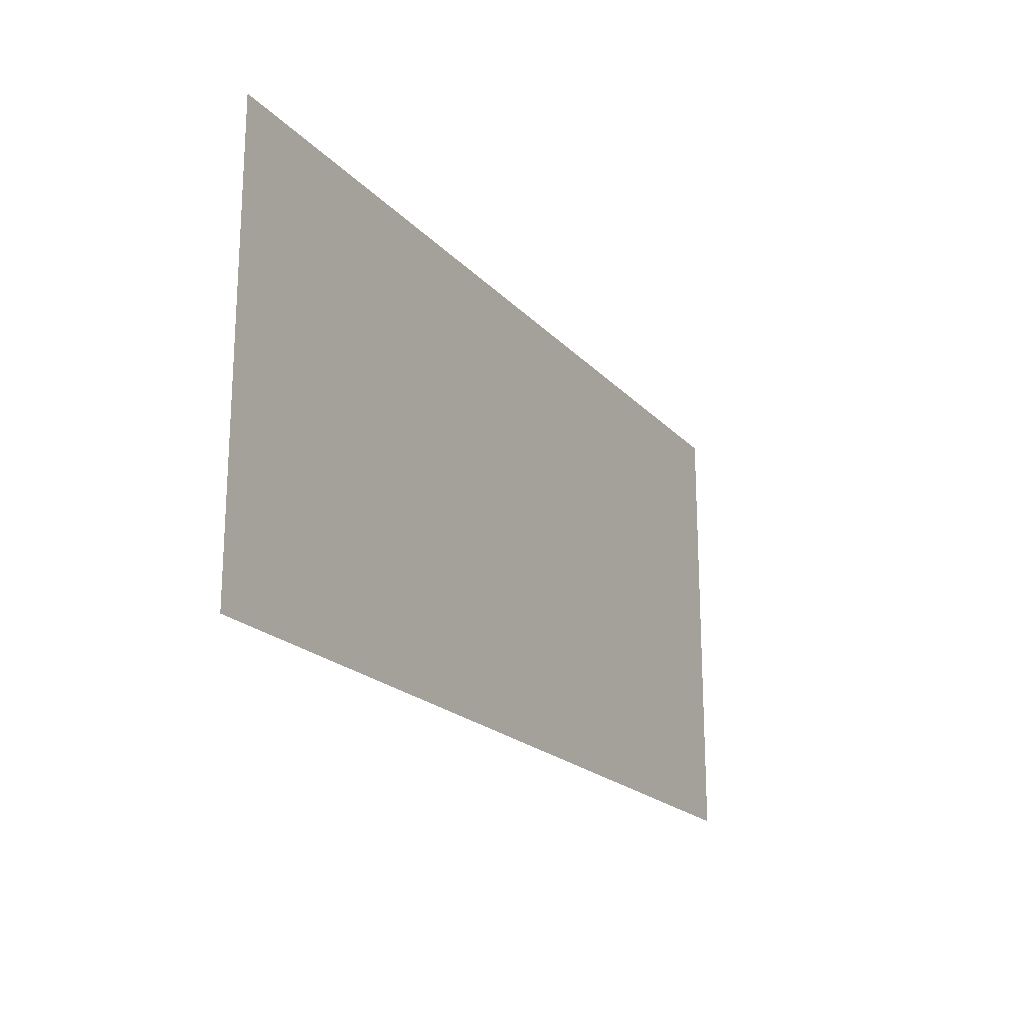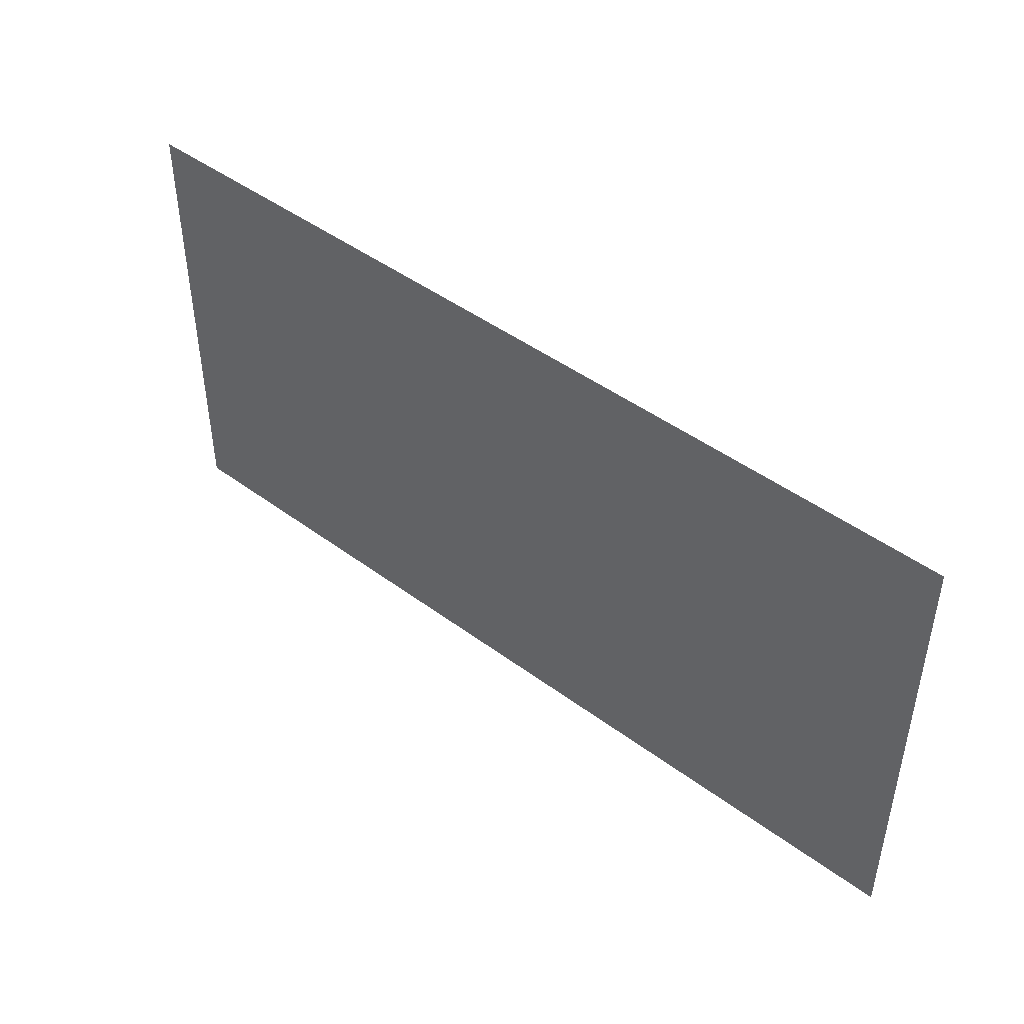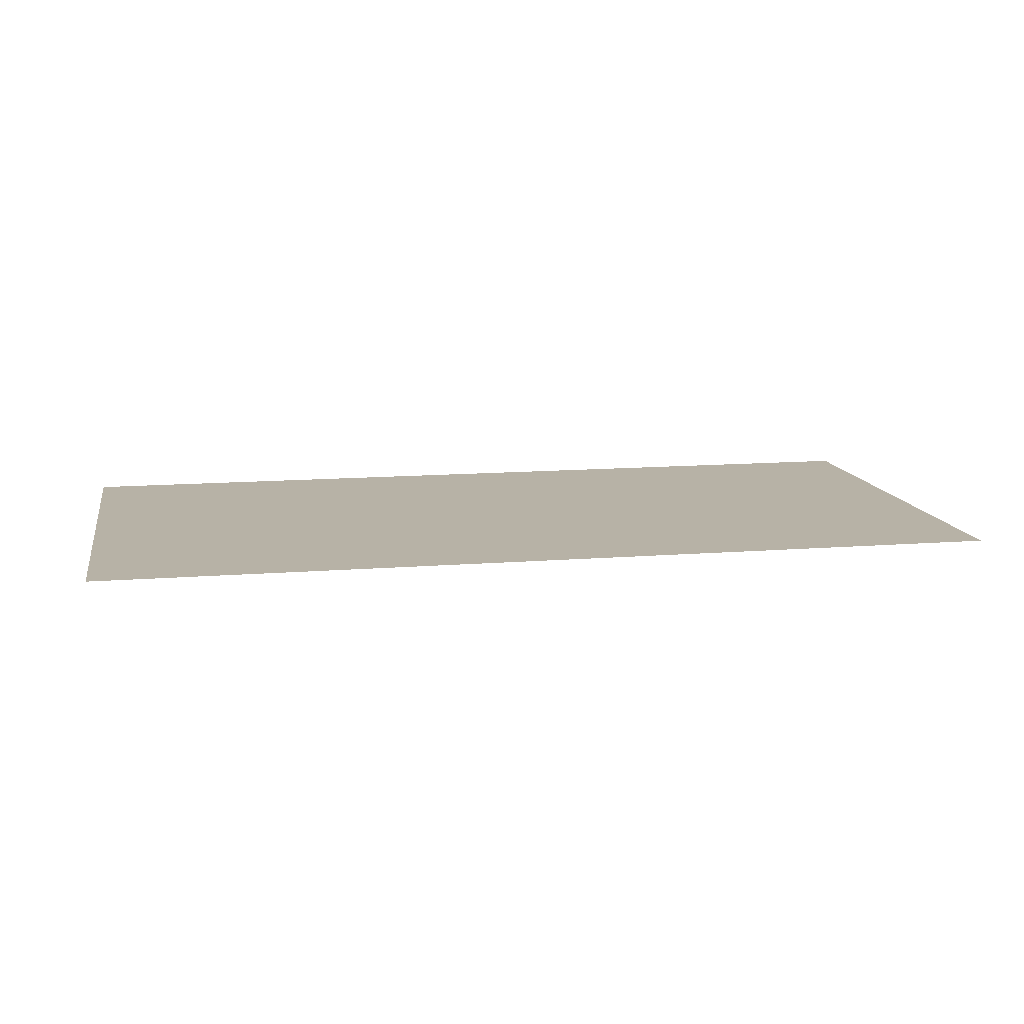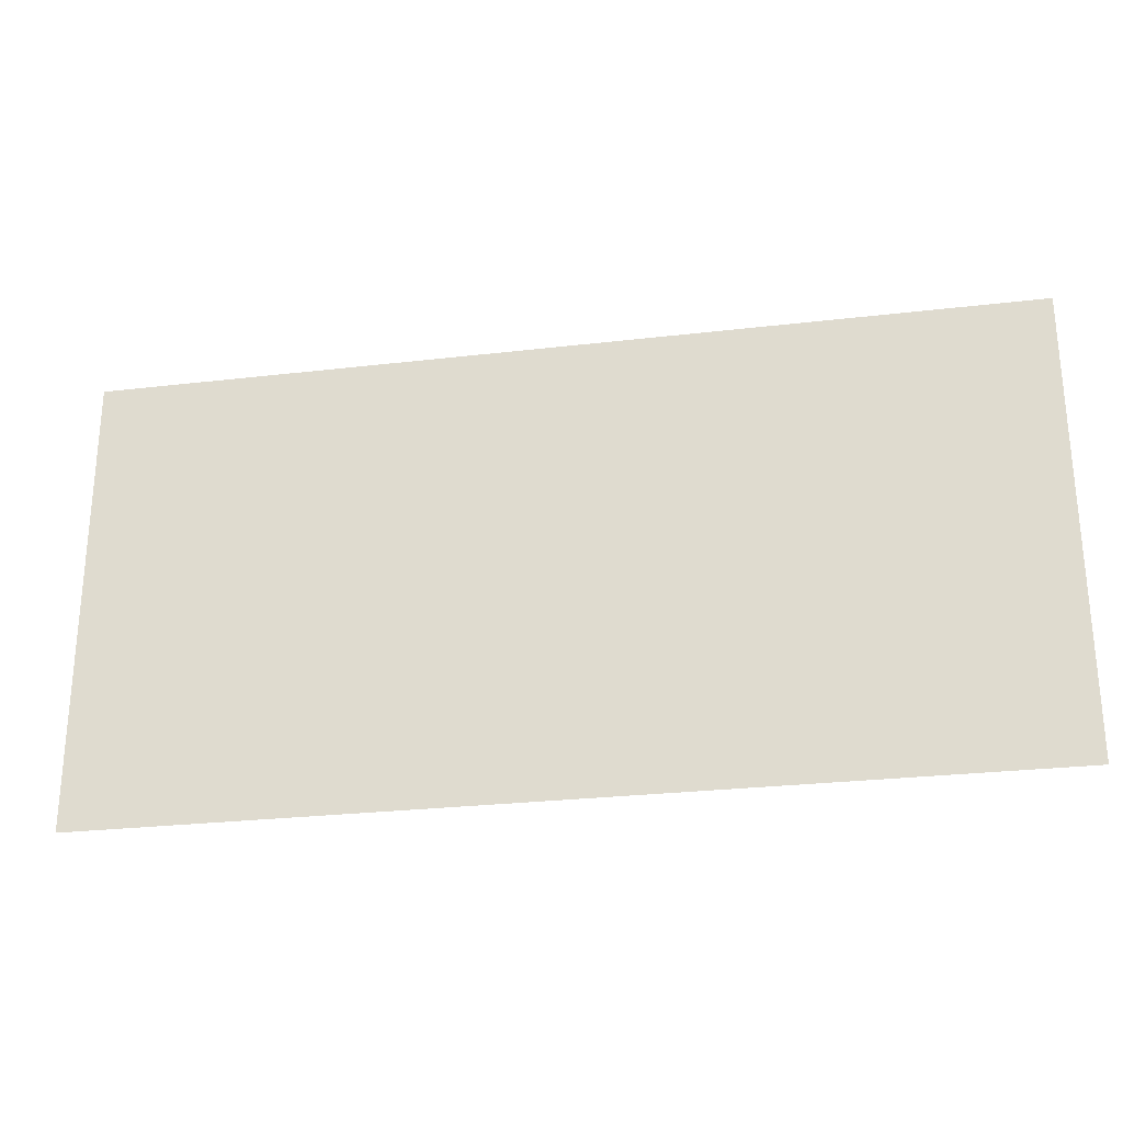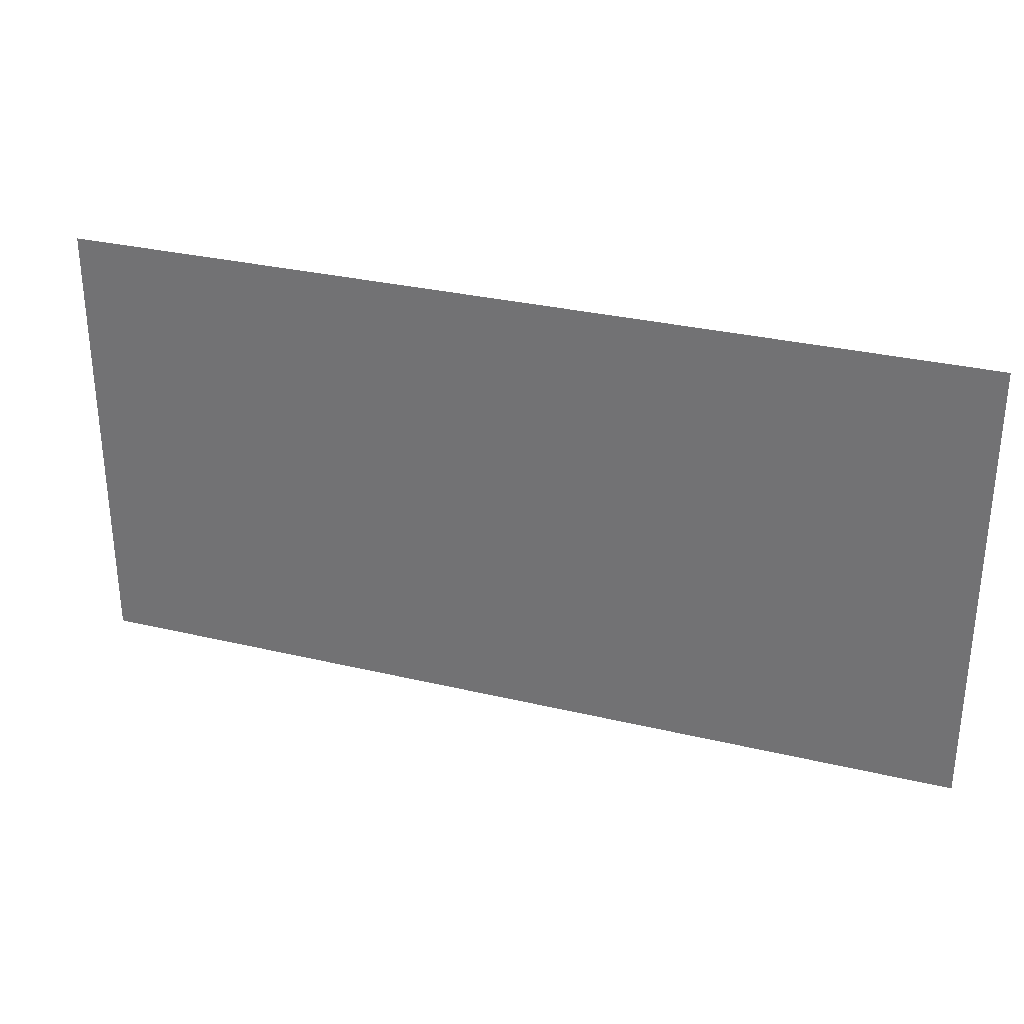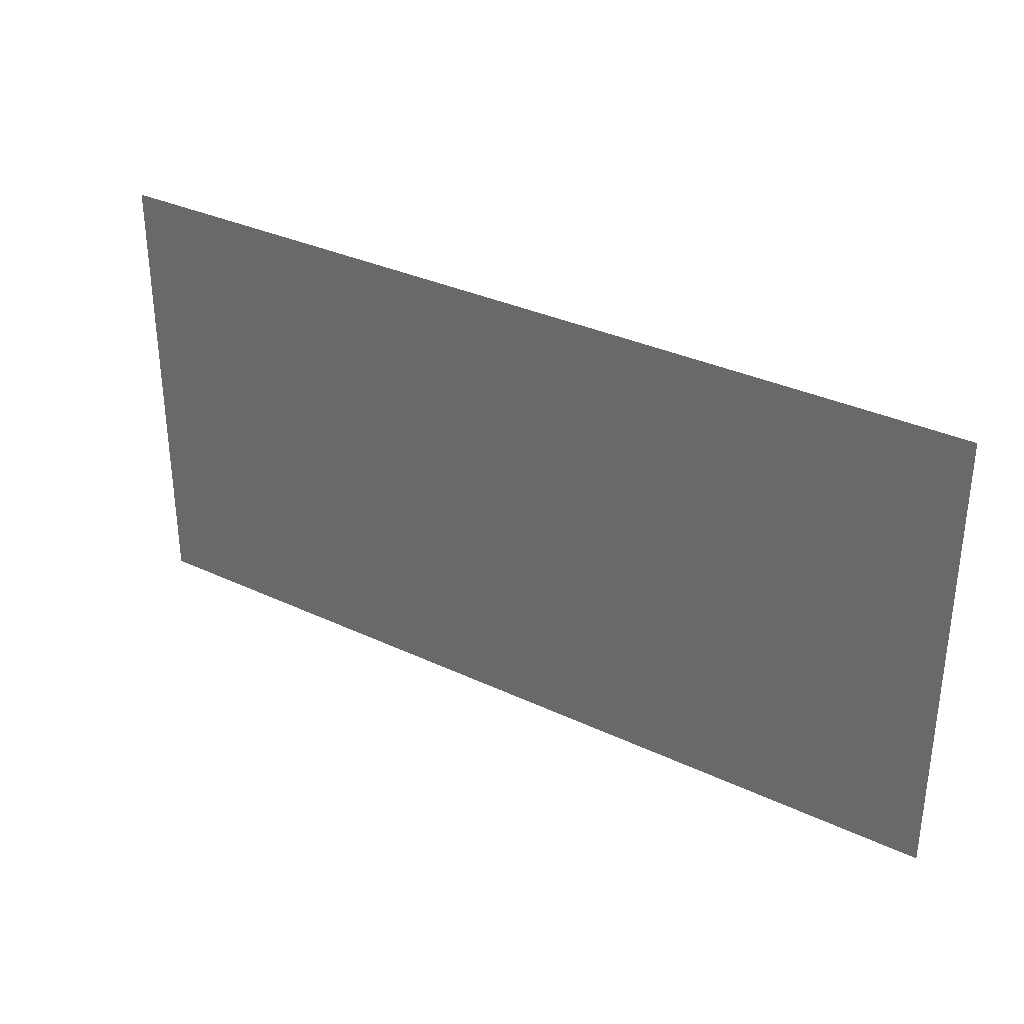
<metadata>
{"format":"obj","ext":"obj","renderer":"f3d","projection":"perspective","resolution":1024,"background":"white","views":[{"elev":-20.1,"azim":119.1,"up":"+Z"},{"elev":45.5,"azim":-139.4,"up":"+Z"},{"elev":12.4,"azim":169.3,"up":"+Y"},{"elev":-26.8,"azim":10.4,"up":"+Z"},{"elev":30.8,"azim":18.9,"up":"+Z"},{"elev":32.8,"azim":33.2,"up":"+Z"}]}
</metadata>
<code>
v -0.975 0 0.475
v -1 0 0.5
v 1 0 0.5
v 0.975 0 0.475
v 0.975 0 -0.475
v 0.975 0 0.475
v 1 0 0.5
v 1 0 -0.5
v -1 0 -0.5
v -1 0 0.5
v -0.975 0 0.475
v -0.975 0 0.2375
v -1 0 -0.5
v -0.975 0 0.2375
v 0.45 0 -0.475
v -1 0 -0.5
v 0.45 0 -0.475
v 0.975 0 -0.475
v 1 0 -0.5
v -0.975 0 0.475
v 0.975 0 0.475
v 0.975 0 -0.475
v -0.975 0 0.475
v 0.975 0 -0.475
v 0.45 0 -0.475
v -0.975 0 0.2375
g mesh6995782
f 1 3 2
f 3 1 4
f 5 7 6
f 7 5 8
f 9 11 10
f 11 9 12
f 13 15 14
f 16 18 17
f 18 16 19
f 20 22 21
f 23 25 24
f 25 23 26

</code>
